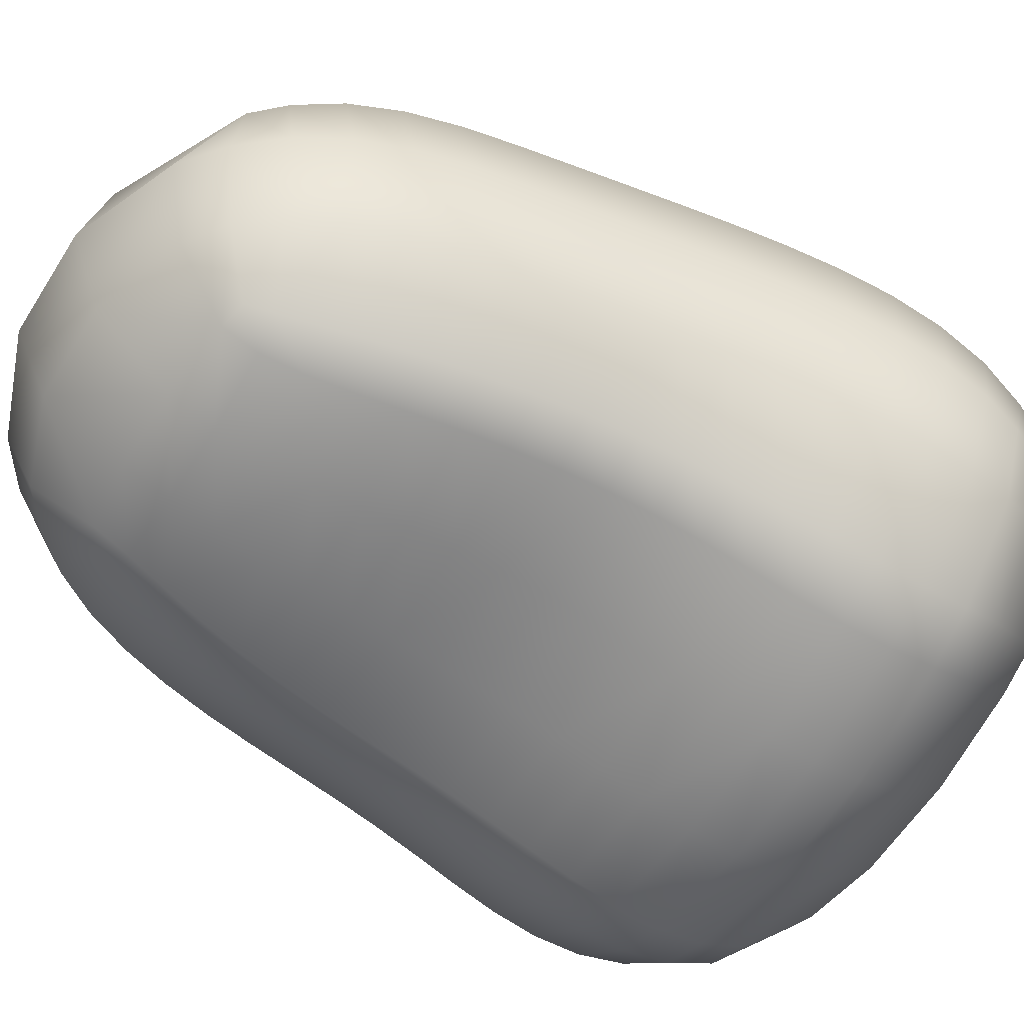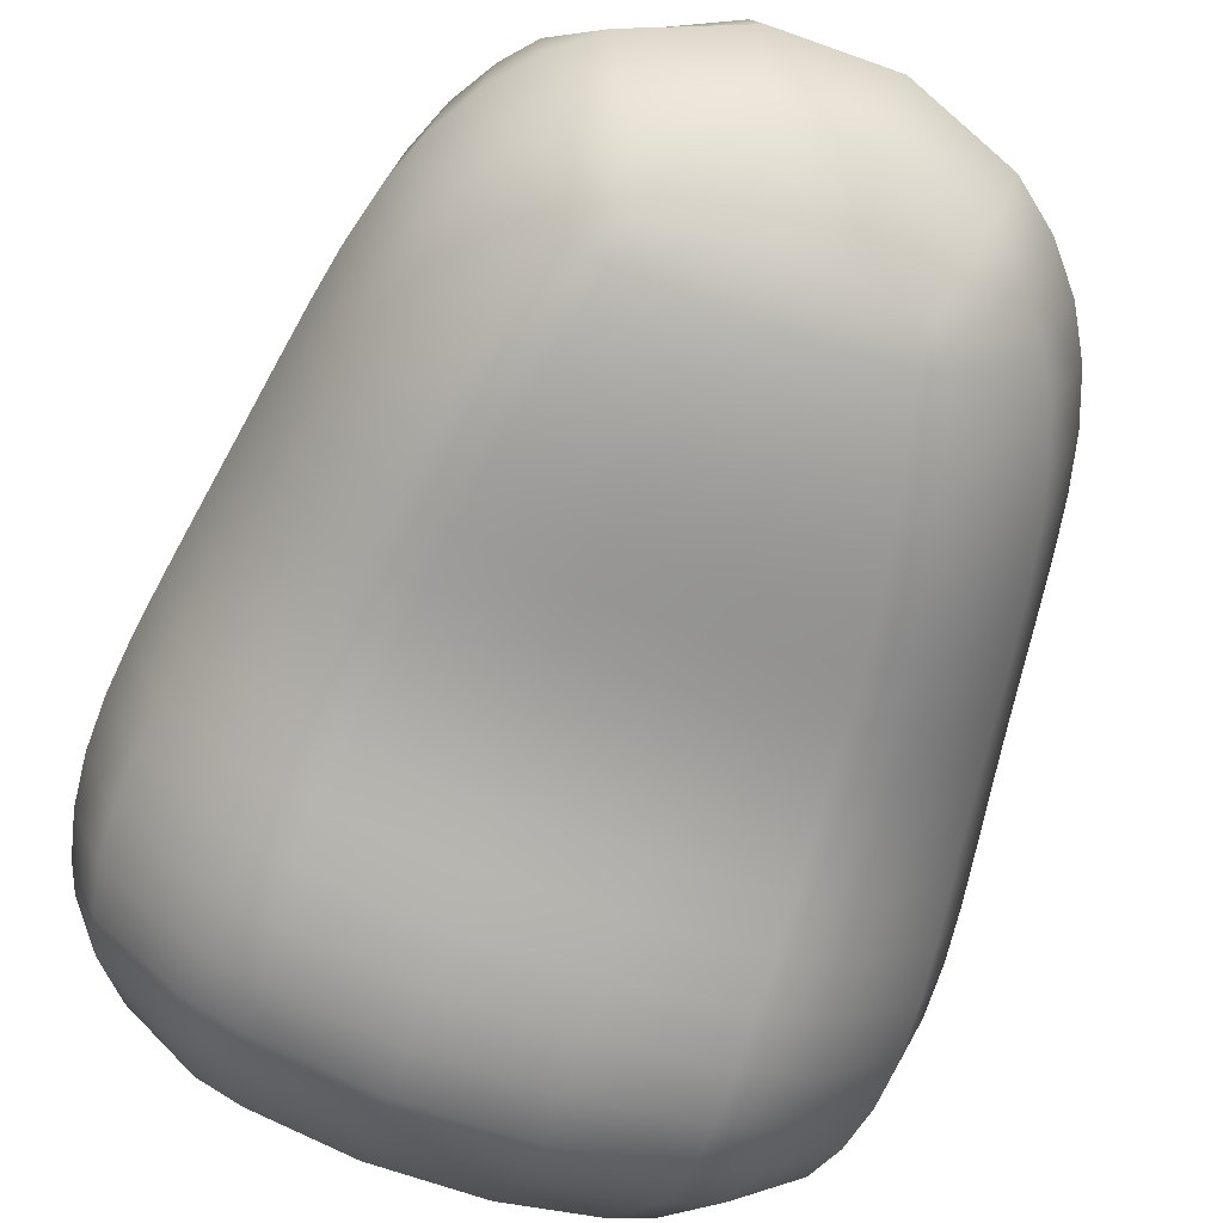
<metadata>
{"format":"obj","ext":"obj","renderer":"f3d","projection":"perspective","resolution":1024,"background":"white","views":[{"elev":-59.4,"azim":-121.9,"up":"+Z"},{"elev":-67.6,"azim":160.3,"up":"+Z"}]}
</metadata>
<code>
g Tummy
v -0.1746 -0.5292 -0.04196
v -0.1156 -0.5369 0.02121
v -0.1026 -0.5294 -0.01092
v -0.1373 -0.5203 -0.07583
v -0.03981 -0.5224 -0.01363
v -0.1795 -0.4842 -0.1623
v -0.04909 -0.5096 -0.1109
v -0.0414 -0.5305 0.04035
v -0.2449 -0.5338 0.05227
v -0.1573 -0.5439 0.1251
v -0.3088 -0.4872 -0.04251
v -0.2285 -0.4889 -0.129
v -0.2073 -0.4044 -0.2364
v -0.0637 -0.4789 -0.201
v -0.3053 -0.4777 0.1508
v 0.04909 -0.5096 -0.1109
v 0.03981 -0.5224 -0.01363
v 0.0637 -0.4789 -0.201
v -0.05418 -0.5366 0.1611
v -0.1998 -0.4874 0.2324
v 0.0414 -0.5305 0.04035
v -0.07223 -0.4056 -0.2705
v 0.07223 -0.4056 -0.2705
v -0.0727 -0.3542 -0.2894
v 0.1795 -0.4842 -0.1623
v 0.2073 -0.4044 -0.2364
v 0.1373 -0.5203 -0.07583
v 0.0727 -0.3542 -0.2894
v 0.1156 -0.5369 0.02121
v 0.05418 -0.5366 0.1611
v 0.1027 -0.5294 -0.01092
v 0.1746 -0.5292 -0.04196
v 0.2285 -0.4889 -0.129
v 0.1573 -0.5439 0.1251
v 0.06908 -0.4832 0.27
v 0.2654 -0.4053 -0.2048
v -0.06908 -0.4832 0.27
v -0.2133 -0.4312 0.2707
v 0.2449 -0.5338 0.05227
v 0.3088 -0.4872 -0.04251
v 0.35 -0.4045 -0.1179
v 0.2746 -0.3515 -0.2281
v 0.1998 -0.4874 0.2324
v 0.3053 -0.4777 0.1508
v 0.3253 -0.4234 0.1877
v 0.3664 -0.4402 0.04223
v 0.2133 -0.4312 0.2707
v 0.2124 -0.3513 -0.2588
v 0.07366 -0.4298 0.3067
v -0.07366 -0.4298 0.3067
v 0.07591 -0.3663 0.3286
v 0.2206 -0.365 0.2943
v 0.07156 -0.2976 -0.2959
v -0.07591 -0.3663 0.3286
v 0.2783 -0.2945 -0.2398
v 0.2131 -0.2943 -0.2693
v 0.3647 -0.3538 -0.1371
v 0.3857 -0.3931 -0.03881
v 0.3992 -0.3604 -0.03501
v 0.3871 -0.3951 0.07222
v 0.401 -0.339 0.09325
v 0.4118 -0.3117 -0.02908
v 0.3743 -0.2988 -0.1456
v 0.278 -0.2371 -0.2415
v 0.3774 -0.2419 -0.1466
v 0.3371 -0.3591 0.2122
v 0.3418 -0.291 0.2257
v 0.4178 -0.2553 -0.02232
v 0.223 -0.2961 0.3056
v 0.07642 -0.2999 0.3387
v 0.4072 -0.2767 0.1071
v 0.4066 -0.2119 0.1157
v 0.2217 -0.2285 0.3093
v 0.3407 -0.2227 0.232
v 0.3354 -0.1553 0.2342
v 0.3746 -0.1845 -0.1427
v 0.4167 -0.1957 -0.01572
v 0.2753 -0.1809 -0.2363
v 0.2116 -0.2368 -0.2693
v 0.07009 -0.2396 -0.2916
v 0.07577 -0.2342 0.3417
v 0.2177 -0.1628 0.3093
v -0.07642 -0.2999 0.3387
v 0.3681 -0.1276 -0.1367
v 0.271 -0.126 -0.2277
v 0.2093 -0.1808 -0.2621
v 0.06912 -0.1829 -0.2803
v 0.4105 -0.1354 -0.01006
v -0.07009 -0.2396 -0.2916
v 0.401 -0.1467 0.1207
v -0.07156 -0.2976 -0.2959
v -0.2124 -0.3513 -0.2588
v -0.2131 -0.2943 -0.2693
v 0.3598 -0.071 -0.131
v 0.4018 -0.07498 -0.006145
v 0.3924 -0.08183 0.1231
v 0.266 -0.07172 -0.2189
v 0.3271 -0.08919 0.234
v 0.2068 -0.1264 -0.2516
v 0.06871 -0.1284 -0.2662
v 0.3513 -0.01426 -0.1273
v 0.2606 -0.01741 -0.2123
v 0.204 -0.073 -0.2412
v 0.06844 -0.07571 -0.2531
v -0.06871 -0.1284 -0.2662
v 0.3922 -0.01469 -0.004499
v -0.06912 -0.1829 -0.2803
v -0.2116 -0.2368 -0.2693
v -0.2093 -0.1808 -0.2621
v 0.2007 -0.01983 -0.2332
v 0.255 0.03749 -0.2085
v 0.3431 0.04304 -0.126
v 0.06793 -0.02406 -0.2432
v -0.278 -0.2371 -0.2415
v -0.2753 -0.1809 -0.2363
v -0.2783 -0.2945 -0.2398
v -0.2746 -0.3515 -0.2281
v -0.2654 -0.4053 -0.2048
v -0.35 -0.4045 -0.1179
v -0.3647 -0.3538 -0.1371
v -0.3743 -0.2988 -0.1456
v -0.3774 -0.2419 -0.1466
v -0.3857 -0.3931 -0.03881
v -0.4118 -0.3117 -0.02908
v -0.3746 -0.1845 -0.1427
v -0.3664 -0.4402 0.04223
v -0.3992 -0.3604 -0.03501
v -0.3253 -0.4234 0.1877
v -0.3871 -0.3951 0.07222
v -0.401 -0.339 0.09325
v -0.4178 -0.2553 -0.02232
v -0.2206 -0.365 0.2943
v -0.3371 -0.3591 0.2122
v -0.4072 -0.2767 0.1071
v -0.3418 -0.291 0.2257
v -0.223 -0.2961 0.3056
v -0.07577 -0.2342 0.3417
v -0.2217 -0.2285 0.3093
v -0.3407 -0.2227 0.232
v -0.4066 -0.2119 0.1157
v 0.07424 -0.1699 0.3415
v -0.07424 -0.1699 0.3415
v -0.2177 -0.1628 0.3093
v 0.07207 -0.1064 0.3399
v -0.4167 -0.1957 -0.01572
v -0.3681 -0.1276 -0.1367
v -0.3354 -0.1553 0.2342
v -0.4105 -0.1354 -0.01006
v -0.271 -0.126 -0.2277
v -0.401 -0.1467 0.1207
v -0.3598 -0.071 -0.131
v -0.2068 -0.1264 -0.2516
v -0.3271 -0.08919 0.234
v -0.4018 -0.07498 -0.006145
v -0.266 -0.07172 -0.2189
v -0.06844 -0.07571 -0.2531
v -0.204 -0.073 -0.2412
v -0.06793 -0.02406 -0.2432
v -0.3513 -0.01426 -0.1273
v -0.2606 -0.01741 -0.2123
v -0.3924 -0.08183 0.1231
v -0.3823 -0.01782 0.1233
v 0.06695 0.02723 -0.2374
v -0.2007 -0.01983 -0.2332
v -0.3922 -0.01469 -0.004499
v -0.3826 0.04544 -0.005054
v -0.3431 0.04304 -0.126
v 0.1968 0.03368 -0.2284
v -0.06695 0.02723 -0.2374
v -0.255 0.03749 -0.2085
v -0.1968 0.03368 -0.2284
v -0.06533 0.07853 -0.2354
v -0.2487 0.09312 -0.2073
v 0.2487 0.09312 -0.2073
v 0.06533 0.07853 -0.2354
v 0.1919 0.0877 -0.2266
v -0.1919 0.0877 -0.2266
v -0.241 0.1492 -0.2075
v -0.3348 0.101 -0.1268
v 0.06293 0.13 -0.2357
v -0.06293 0.13 -0.2357
v -0.3731 0.1053 -0.007137
v -0.1855 0.142 -0.2265
v -0.1773 0.1962 -0.2265
v -0.05971 0.1818 -0.2368
v -0.1672 0.2497 -0.2252
v -0.3718 0.04509 0.1219
v -0.2314 0.2051 -0.2075
v -0.3174 -0.02431 0.2326
v -0.2117 -0.09828 0.3076
v -0.07207 -0.1064 0.3399
v -0.316 0.2179 -0.1298
v -0.2197 0.2599 -0.2062
v -0.2058 0.3126 -0.2027
v -0.326 0.1595 -0.1285
v -0.3638 0.1649 -0.009798
v -0.304 0.2758 -0.1301
v -0.3541 0.2245 -0.0123
v -0.3511 0.1681 0.1165
v -0.3409 0.2293 0.1132
v -0.3613 0.1069 0.1195
v -0.2972 0.1025 0.2268
v -0.2877 0.1652 0.2224
v -0.3072 0.03946 0.2302
v -0.1973 0.02935 0.3016
v -0.1905 0.09324 0.2968
v -0.2046 -0.0344 0.305
v -0.06955 -0.04266 0.3374
v 0.06955 -0.04266 0.3374
v -0.06702 0.0217 0.3337
v -0.06465 0.08667 0.3282
v 0.06702 0.0217 0.3337
v 0.06465 0.08667 0.3282
v 0.2046 -0.0344 0.305
v 0.1973 0.02935 0.3016
v 0.1905 0.09324 0.2968
v 0.2117 -0.09828 0.3076
v 0.3174 -0.02431 0.2326
v 0.3072 0.03946 0.2302
v 0.3823 -0.01782 0.1233
v 0.3718 0.04509 0.1219
v 0.3826 0.04544 -0.005054
v 0.3348 0.101 -0.1268
v 0.3731 0.1053 -0.007137
v 0.3613 0.1069 0.1195
v 0.2972 0.1025 0.2268
v 0.2877 0.1652 0.2224
v 0.3638 0.1649 -0.009798
v 0.241 0.1492 -0.2075
v 0.1841 0.1574 0.2907
v 0.3511 0.1681 0.1165
v 0.326 0.1595 -0.1285
v 0.1855 0.142 -0.2265
v 0.05971 0.1818 -0.2368
v 0.1773 0.1962 -0.2265
v 0.2314 0.2051 -0.2075
v 0.316 0.2179 -0.1298
v 0.3541 0.2245 -0.0123
v 0.3409 0.2293 0.1132
v -0.05584 0.2343 -0.237
v 0.05584 0.2343 -0.237
v 0.2784 0.2283 0.217
v -0.05179 0.2876 -0.2348
v 0.1672 0.2497 -0.2252
v 0.304 0.2758 -0.1301
v 0.3294 0.2908 0.1092
v -0.1558 0.3019 -0.2216
v 0.05179 0.2876 -0.2348
v 0.2197 0.2599 -0.2062
v 0.2058 0.3126 -0.2027
v 0.3431 0.2842 -0.01445
v 0.2885 0.3324 -0.1291
v 0.1558 0.3019 -0.2216
v 0.1446 0.3521 -0.2147
v 0.04839 0.3419 -0.2292
v -0.04839 0.3419 -0.2292
v -0.1446 0.3521 -0.2147
v -0.04673 0.3971 -0.2184
v 0.3283 0.3438 -0.01654
v 0.3067 0.4019 -0.01885
v 0.1903 0.3617 -0.1966
v 0.3141 0.3518 0.1039
v 0.2679 0.3862 -0.1272
v 0.175 0.4043 -0.1882
v 0.04673 0.3971 -0.2184
v 0.2678 0.2914 0.2102
v 0.2407 0.4353 -0.1248
v 0.1361 0.399 -0.2037
v 0.1635 0.434 -0.18
v 0.2541 0.3527 0.2012
v 0.1717 0.2867 0.2734
v 0.2922 0.4095 0.0964
v 0.1781 0.222 0.283
v 0.06043 0.2182 0.312
v 0.06248 0.1521 0.3209
v -0.06248 0.1521 0.3209
v -0.1841 0.1574 0.2907
v -0.1781 0.222 0.283
v -0.06043 0.2182 0.312
v 0.05844 0.2854 0.301
v 0.1649 0.35 0.2599
v -0.2784 0.2283 0.217
v -0.2678 0.2914 0.2102
v -0.1717 0.2867 0.2734
v -0.05844 0.2854 0.301
v 0.2352 0.4082 0.1892
v 0.05671 0.3535 0.2855
v -0.3294 0.2908 0.1092
v 0.2635 0.4593 0.08715
v 0.1589 0.4077 0.2399
v -0.343 0.2842 -0.01445
v -0.3283 0.3438 -0.01654
v -0.3141 0.3518 0.1039
v 0.2762 0.4559 -0.02076
v 0.2347 0.4949 0.07795
v 0.21 0.4534 0.1772
v 0.2059 0.4771 -0.1237
v -0.2885 0.3324 -0.1291
v -0.2679 0.3862 -0.1272
v 0.236 0.5036 -0.0214
v 0.1344 0.4407 -0.1877
v 0.1629 0.5096 -0.1255
v 0.04789 0.4519 -0.2002
v 0.05743 0.5469 -0.1319
v -0.04789 0.4519 -0.2002
v 0.1865 0.5433 -0.01931
v 0.06469 0.591 -0.01891
v -0.1344 0.4407 -0.1877
v -0.05743 0.5469 -0.1319
v -0.06469 0.591 -0.01891
v -0.1361 0.399 -0.2037
v 0.06384 0.5652 0.1157
v -0.06384 0.5652 0.1157
v 0.1721 0.4889 0.1716
v 0.1582 0.4544 0.2121
v 0.0567 0.4793 0.2252
v 0.05988 0.5286 0.1762
v -0.05988 0.5286 0.1762
v 0.05582 0.4197 0.2613
v -0.05671 0.3535 0.2855
v -0.05582 0.4197 0.2613
v -0.1649 0.35 0.2599
v -0.0567 0.4793 0.2252
v -0.1721 0.4889 0.1716
v -0.1589 0.4077 0.2399
v -0.2541 0.3527 0.2012
v -0.2352 0.4082 0.1892
v -0.1582 0.4544 0.2121
v -0.2922 0.4095 0.0964
v -0.21 0.4534 0.1772
v -0.2347 0.4949 0.07795
v -0.2635 0.4593 0.08715
v -0.3067 0.4019 -0.01885
v -0.2762 0.4559 -0.02076
v -0.1865 0.5433 -0.01931
v -0.2407 0.4353 -0.1248
v -0.236 0.5036 -0.0214
v -0.1629 0.5096 -0.1255
v -0.2059 0.4771 -0.1237
v -0.1635 0.434 -0.18
v -0.175 0.4043 -0.1882
v -0.1903 0.3617 -0.1966
g Tummy _0
f 3 2 1
f 4 3 1
f 2 3 5
f 5 3 4
f 6 4 1
f 7 5 4
f 4 6 7
f 8 2 5
f 9 1 2
f 10 2 8
f 10 9 2
f 1 9 11
f 12 6 1
f 12 1 11
f 13 6 12
f 6 14 7
f 6 13 14
f 15 9 10
f 9 15 11
f 5 7 16
f 8 5 17
f 17 5 16
f 7 14 18
f 16 7 18
f 19 10 8
f 20 15 10
f 20 10 19
f 21 8 17
f 19 8 21
f 13 22 14
f 14 22 23
f 18 14 23
f 24 22 13
f 23 22 24
f 18 25 16
f 23 26 18
f 26 25 18
f 16 27 17
f 25 27 16
f 28 23 24
f 23 28 26
f 29 21 17
f 30 19 21
f 30 21 29
f 27 31 17
f 31 29 17
f 31 27 32
f 29 31 32
f 25 33 27
f 33 32 27
f 34 30 29
f 29 32 34
f 19 30 35
f 30 34 35
f 26 36 25
f 36 33 25
f 37 19 35
f 37 20 19
f 20 37 38
f 15 20 38
f 32 39 34
f 32 33 40
f 39 32 40
f 36 41 33
f 41 40 33
f 42 36 26
f 36 42 41
f 34 39 43
f 34 43 35
f 44 39 40
f 39 44 43
f 44 45 43
f 46 44 40
f 40 41 46
f 44 46 45
f 43 47 35
f 45 47 43
f 48 42 26
f 28 48 26
f 47 49 35
f 35 49 37
f 49 50 37
f 37 50 38
f 49 47 51
f 49 51 50
f 47 45 52
f 47 52 51
f 28 53 48
f 28 24 53
f 50 54 38
f 51 54 50
f 55 42 48
f 53 56 48
f 56 55 48
f 42 55 57
f 42 57 41
f 58 41 57
f 41 58 46
f 58 59 46
f 59 58 57
f 59 60 46
f 61 60 59
f 46 60 45
f 60 61 45
f 59 57 62
f 62 61 59
f 55 63 57
f 57 63 62
f 55 64 63
f 64 55 56
f 63 65 62
f 64 65 63
f 61 66 45
f 67 66 61
f 45 66 52
f 66 67 52
f 62 68 61
f 65 68 62
f 67 69 52
f 52 69 51
f 69 70 51
f 51 70 54
f 68 71 61
f 71 67 61
f 71 68 72
f 71 72 67
f 73 69 67
f 70 69 73
f 72 74 67
f 74 73 67
f 74 72 75
f 74 75 73
f 65 76 68
f 68 77 72
f 76 77 68
f 78 76 65
f 64 78 65
f 78 64 79
f 79 64 56
f 80 79 56
f 53 80 56
f 81 70 73
f 75 82 73
f 81 73 82
f 70 81 83
f 70 83 54
f 76 84 77
f 78 85 76
f 85 84 76
f 86 78 79
f 85 78 86
f 80 87 79
f 87 86 79
f 84 88 77
f 77 88 72
f 80 89 87
f 80 53 89
f 88 90 72
f 72 90 75
f 53 91 89
f 24 91 53
f 91 24 92
f 92 24 13
f 89 91 93
f 93 91 92
f 84 94 88
f 88 95 90
f 94 95 88
f 75 90 96
f 95 96 90
f 97 94 84
f 85 97 84
f 98 75 96
f 75 98 82
f 97 85 99
f 99 85 86
f 100 99 86
f 87 100 86
f 94 101 95
f 97 102 94
f 102 101 94
f 103 97 99
f 102 97 103
f 100 104 99
f 104 103 99
f 100 87 105
f 100 105 104
f 101 106 95
f 96 95 106
f 87 107 105
f 89 107 87
f 107 89 108
f 108 89 93
f 105 107 109
f 109 107 108
f 110 102 103
f 102 111 101
f 111 102 110
f 101 112 106
f 111 112 101
f 113 110 103
f 104 113 103
f 114 108 93
f 115 109 108
f 114 115 108
f 116 114 93
f 116 93 92
f 117 116 92
f 117 92 13
f 118 117 13
f 118 13 12
f 118 12 119
f 12 11 119
f 117 118 120
f 118 119 120
f 116 117 121
f 117 120 121
f 114 116 122
f 116 121 122
f 123 119 11
f 119 123 120
f 121 120 124
f 122 121 124
f 114 122 125
f 115 114 125
f 126 123 11
f 15 126 11
f 123 127 120
f 120 127 124
f 127 123 126
f 126 15 128
f 128 15 38
f 129 127 126
f 129 126 128
f 127 129 130
f 124 127 130
f 130 129 128
f 131 122 124
f 125 122 131
f 128 38 132
f 54 132 38
f 133 130 128
f 133 128 132
f 124 130 134
f 131 124 134
f 130 133 135
f 135 133 132
f 134 130 135
f 132 54 136
f 136 135 132
f 54 83 136
f 83 137 136
f 81 137 83
f 135 136 138
f 137 138 136
f 134 135 139
f 139 135 138
f 131 134 140
f 140 134 139
f 81 141 137
f 141 81 82
f 137 142 138
f 141 142 137
f 139 138 143
f 142 143 138
f 141 82 144
f 141 144 142
f 145 131 140
f 145 125 131
f 146 125 145
f 115 125 146
f 140 139 147
f 147 139 143
f 148 145 140
f 148 146 145
f 149 115 146
f 115 149 109
f 150 140 147
f 150 148 140
f 151 146 148
f 149 146 151
f 149 152 109
f 152 105 109
f 147 143 153
f 147 153 150
f 154 148 150
f 154 151 148
f 155 149 151
f 149 155 152
f 156 105 152
f 105 156 104
f 157 156 152
f 155 157 152
f 104 156 158
f 158 156 157
f 113 104 158
f 155 151 159
f 159 151 154
f 155 160 157
f 160 155 159
f 161 154 150
f 153 161 150
f 161 162 154
f 161 153 162
f 113 158 163
f 113 163 110
f 164 158 157
f 160 164 157
f 165 159 154
f 162 165 154
f 159 165 166
f 165 162 166
f 160 159 167
f 167 159 166
f 163 168 110
f 168 111 110
f 169 158 164
f 158 169 163
f 160 170 164
f 170 160 167
f 171 169 164
f 170 171 164
f 163 169 172
f 172 169 171
f 170 173 171
f 170 167 173
f 174 111 168
f 111 174 112
f 163 175 168
f 175 163 172
f 175 176 168
f 176 174 168
f 177 172 171
f 173 177 171
f 173 178 177
f 167 179 173
f 178 173 179
f 175 172 180
f 175 180 176
f 181 172 177
f 172 181 180
f 179 167 182
f 167 166 182
f 178 183 177
f 183 181 177
f 181 183 184
f 184 183 178
f 181 185 180
f 185 181 184
f 185 184 186
f 182 166 187
f 162 187 166
f 188 184 178
f 184 188 186
f 187 162 189
f 153 189 162
f 189 153 190
f 143 190 153
f 191 190 143
f 142 191 143
f 144 191 142
f 192 188 178
f 188 193 186
f 188 192 193
f 186 193 194
f 195 192 178
f 195 178 179
f 196 195 179
f 195 196 192
f 182 196 179
f 192 197 193
f 194 193 197
f 196 198 192
f 197 192 198
f 196 182 199
f 198 196 200
f 196 199 200
f 182 201 199
f 201 182 187
f 201 202 199
f 202 201 187
f 200 199 203
f 202 203 199
f 204 202 187
f 204 205 202
f 204 187 189
f 205 204 189
f 203 202 206
f 205 206 202
f 207 205 189
f 207 189 190
f 207 190 208
f 207 208 205
f 190 191 208
f 209 208 191
f 144 209 191
f 208 210 205
f 211 206 205
f 210 211 205
f 212 210 208
f 209 212 208
f 213 211 210
f 212 213 210
f 214 209 144
f 215 212 209
f 214 215 209
f 212 215 216
f 213 212 216
f 217 214 144
f 82 217 144
f 98 217 82
f 98 218 217
f 218 214 217
f 218 98 96
f 215 214 219
f 216 215 219
f 214 218 219
f 220 218 96
f 220 96 106
f 220 221 218
f 221 220 106
f 221 219 218
f 222 221 106
f 112 222 106
f 112 223 222
f 174 223 112
f 222 224 221
f 223 224 222
f 219 221 225
f 224 225 221
f 226 216 219
f 226 219 225
f 226 227 216
f 227 226 225
f 224 228 225
f 228 224 223
f 174 229 223
f 229 174 176
f 227 230 216
f 213 216 230
f 228 231 225
f 231 227 225
f 229 232 223
f 232 228 223
f 233 229 176
f 180 233 176
f 180 234 233
f 185 234 180
f 233 235 229
f 234 235 233
f 232 229 236
f 235 236 229
f 232 237 228
f 237 232 236
f 228 238 231
f 237 238 228
f 231 239 227
f 238 239 231
f 234 185 240
f 240 185 186
f 234 241 235
f 241 234 240
f 239 242 227
f 230 227 242
f 240 186 243
f 241 240 243
f 241 244 235
f 236 235 244
f 245 237 236
f 237 245 238
f 246 239 238
f 239 246 242
f 186 247 243
f 247 186 194
f 248 241 243
f 244 241 248
f 249 236 244
f 249 245 236
f 249 244 250
f 249 250 245
f 245 251 238
f 251 246 238
f 251 245 252
f 250 252 245
f 253 244 248
f 244 253 250
f 253 248 254
f 253 254 250
f 248 243 255
f 248 255 254
f 256 243 247
f 243 256 255
f 257 256 247
f 257 247 194
f 256 258 255
f 256 257 258
f 251 259 246
f 259 251 252
f 260 259 252
f 250 261 252
f 254 261 250
f 259 262 246
f 262 259 260
f 261 263 252
f 263 260 252
f 261 264 263
f 264 261 254
f 255 265 254
f 258 265 255
f 246 262 266
f 246 266 242
f 263 267 260
f 264 267 263
f 268 264 254
f 265 268 254
f 264 269 267
f 264 268 269
f 262 270 266
f 266 271 242
f 266 270 271
f 272 262 260
f 270 262 272
f 271 273 242
f 273 230 242
f 273 274 230
f 273 271 274
f 274 275 230
f 275 213 230
f 213 275 211
f 275 276 211
f 275 274 276
f 211 276 206
f 276 277 206
f 277 203 206
f 277 276 278
f 277 278 203
f 274 279 276
f 276 279 278
f 271 280 274
f 274 280 279
f 270 281 271
f 271 281 280
f 278 282 203
f 282 200 203
f 282 278 283
f 200 282 283
f 284 278 279
f 278 284 283
f 280 285 279
f 285 284 279
f 270 286 281
f 286 270 272
f 281 287 280
f 280 287 285
f 288 200 283
f 200 288 198
f 286 272 289
f 272 260 289
f 286 290 281
f 287 281 290
f 288 291 198
f 291 288 292
f 291 197 198
f 291 292 197
f 288 283 293
f 288 293 292
f 260 294 289
f 295 289 294
f 267 294 260
f 296 286 289
f 296 289 295
f 290 286 296
f 267 297 294
f 269 297 267
f 292 298 197
f 298 194 197
f 194 298 299
f 298 292 299
f 300 295 294
f 297 300 294
f 269 301 297
f 268 301 269
f 297 302 300
f 301 302 297
f 301 268 303
f 268 265 303
f 301 303 304
f 302 301 304
f 303 265 305
f 303 305 304
f 265 258 305
f 302 306 300
f 295 300 306
f 306 302 307
f 302 304 307
f 306 307 295
f 308 305 258
f 305 309 304
f 309 305 308
f 307 304 310
f 304 309 310
f 311 308 258
f 257 311 258
f 307 312 295
f 307 310 313
f 312 307 313
f 312 314 295
f 314 296 295
f 314 315 296
f 315 314 316
f 315 290 296
f 315 316 290
f 312 317 314
f 314 317 316
f 317 312 318
f 312 313 318
f 317 318 316
f 316 319 290
f 319 287 290
f 287 319 320
f 287 320 285
f 321 319 316
f 319 321 320
f 320 322 285
f 320 321 322
f 322 284 285
f 318 323 316
f 323 321 316
f 324 318 313
f 323 318 324
f 325 321 323
f 321 325 322
f 322 326 284
f 326 283 284
f 283 326 293
f 327 326 322
f 325 327 322
f 326 327 293
f 328 325 323
f 328 323 324
f 325 328 327
f 327 329 293
f 293 329 292
f 328 330 327
f 328 324 330
f 327 330 329
f 331 324 313
f 331 313 310
f 330 324 332
f 330 332 329
f 324 331 332
f 329 333 292
f 329 332 333
f 292 333 299
f 332 334 333
f 332 331 334
f 331 310 335
f 335 310 309
f 334 336 333
f 336 299 333
f 331 337 334
f 335 337 331
f 336 334 337
f 338 335 309
f 338 309 308
f 339 337 335
f 338 339 335
f 338 308 339
f 339 336 337
f 308 340 339
f 339 340 336
f 308 311 340
f 340 341 336
f 311 341 340
f 299 336 341
f 341 311 257
f 342 299 341
f 342 341 257
f 342 194 299
f 342 257 194

</code>
